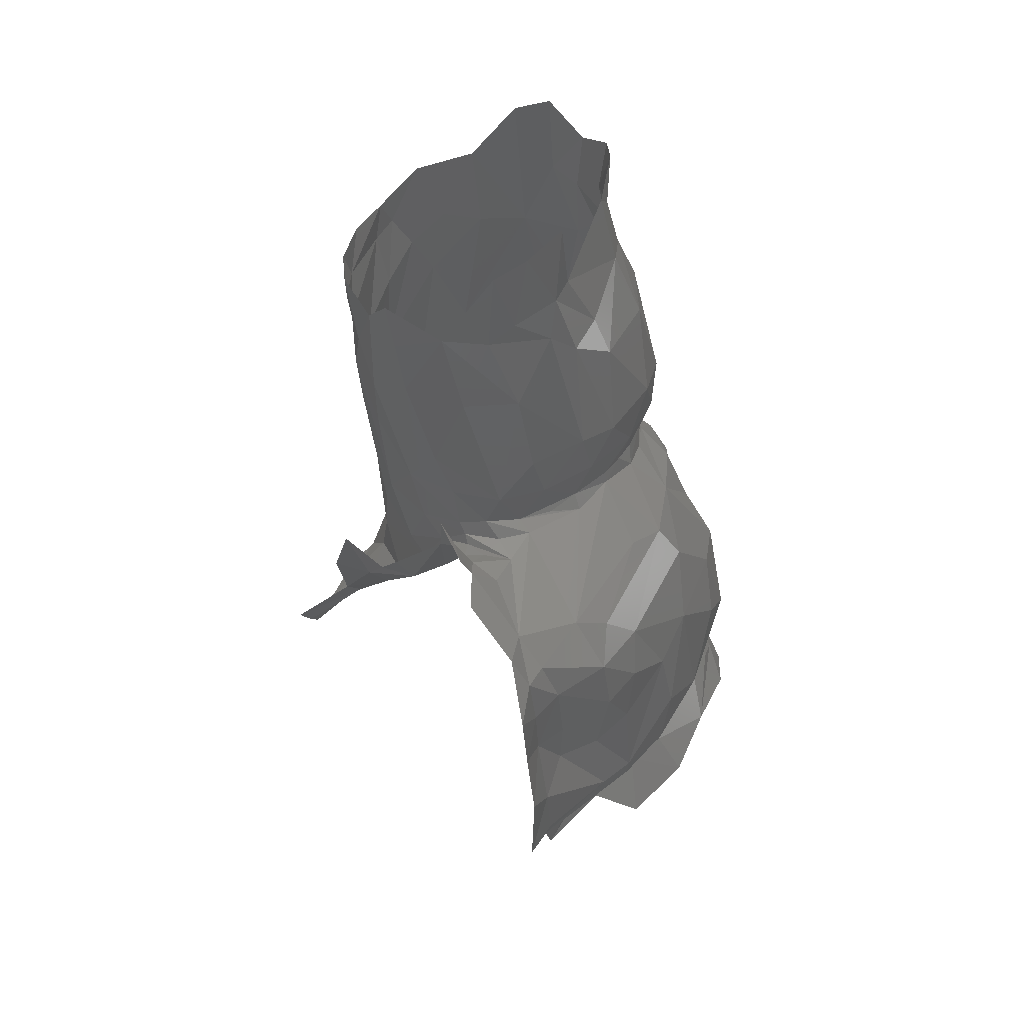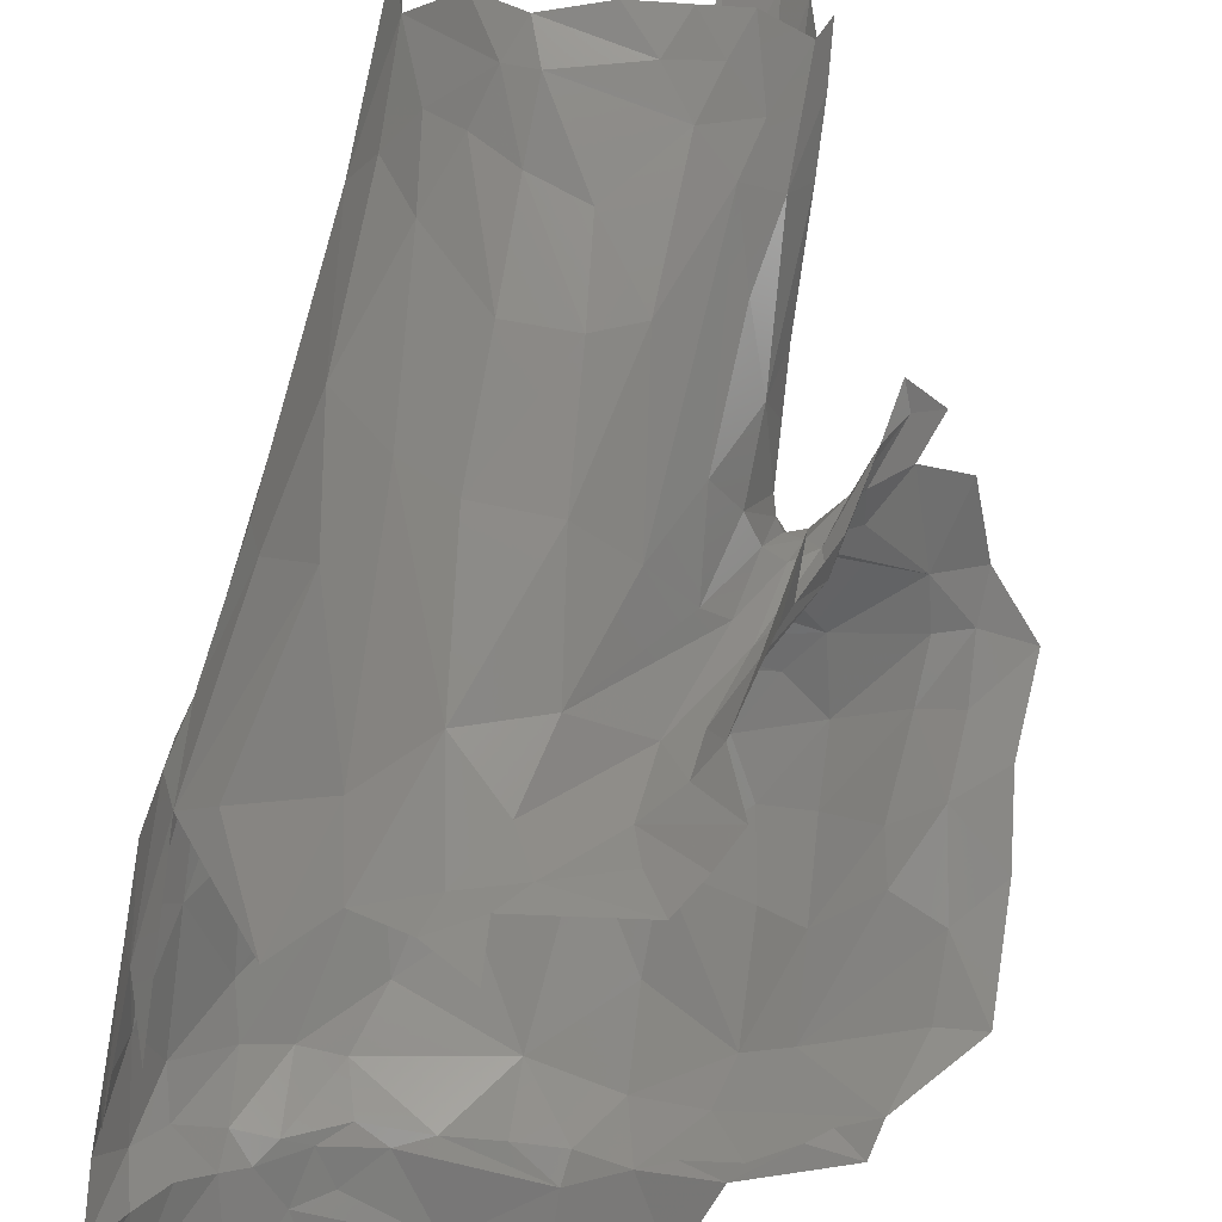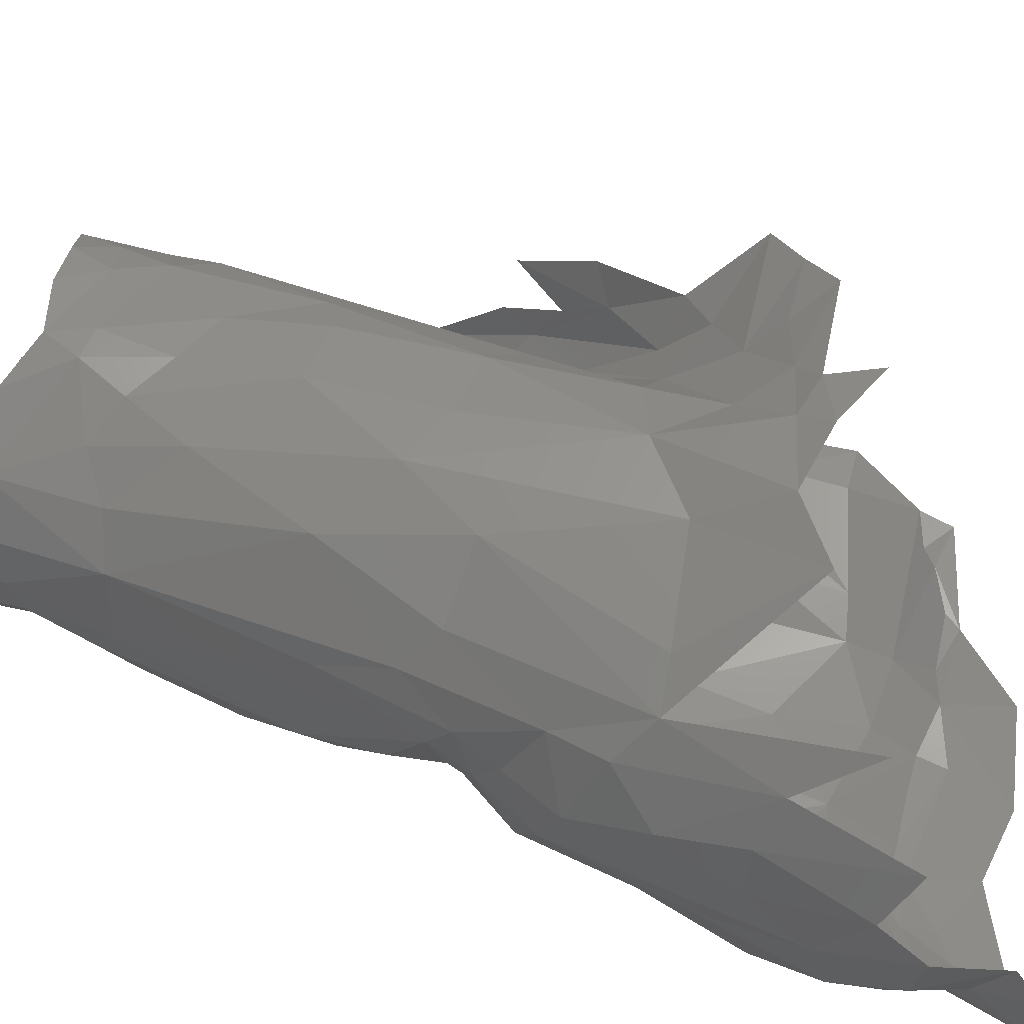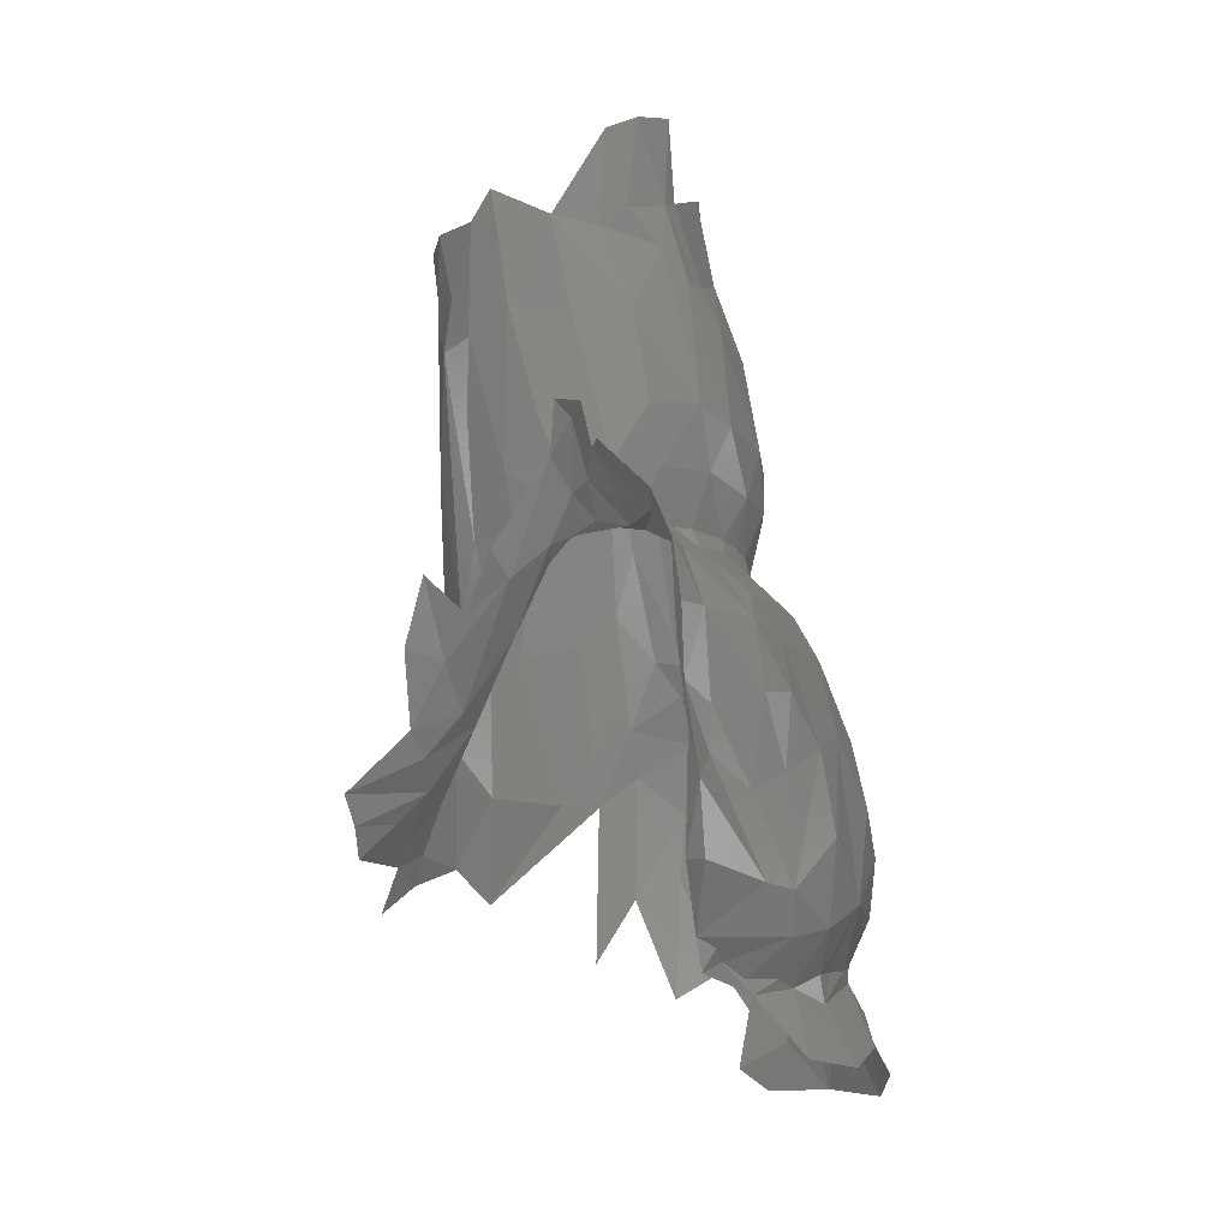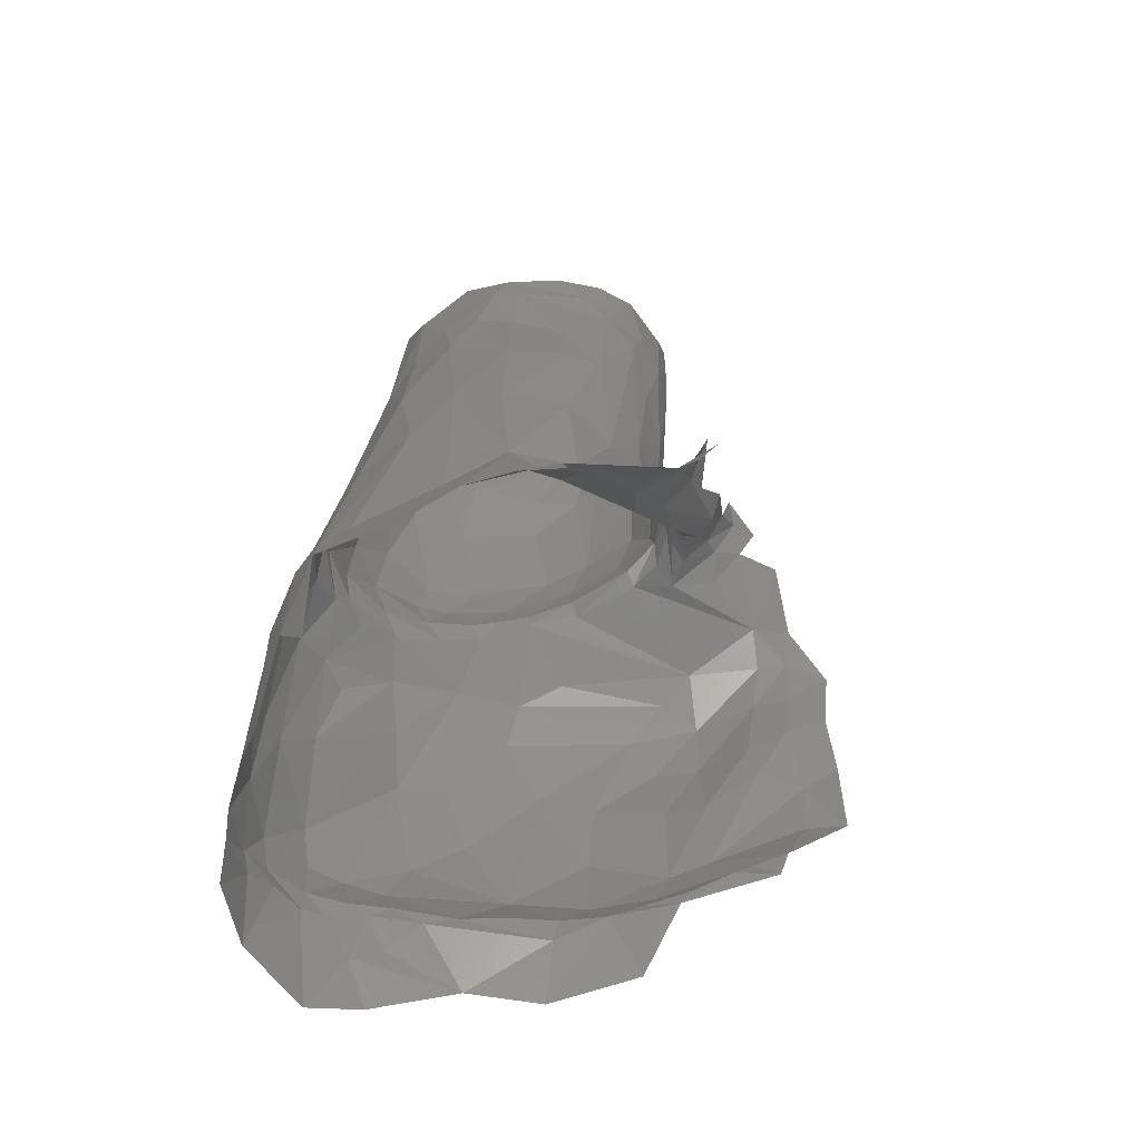
<metadata>
{"format":"stl","ext":"stl","renderer":"f3d","projection":"perspective","resolution":1024,"background":"white","views":[{"elev":51.6,"azim":108.8,"up":"+Y"},{"elev":76.8,"azim":7.5,"up":"+Z"},{"elev":42.1,"azim":-73.8,"up":"+Z"},{"elev":-5.0,"azim":102.3,"up":"+Y"},{"elev":-63.1,"azim":-8.2,"up":"+Y"}]}
</metadata>
<code>
# stl→obj: 258 verts, 457 faces
v -8.152 39.91 -6.336
v -8.384 42.24 -3.824
v -8.956 35.88 -3.997
v -8.324 41 -1.381
v -8.493 35.18 -5.954
v -6.726 37.14 -8.031
v -5.994 35.28 -8.801
v -3.934 35.21 -10.36
v -1.795 35.74 -10.81
v -2.835 39.65 -9.746
v -6.168 30.4 -11.09
v -8.274 32.16 -7.535
v 5.016 39.59 -9.504
v -1.133 41.3 -9.792
v -8.978 30.33 -1.936
v -7.297 36.96 1.437
v -2.368 30.75 -12.59
v -9.096 30.18 -5.96
v -7.68 24.26 -11.34
v 3.05 34.54 -10.89
v 5.888 44.82 -9.306
v 6.468 39.12 -9.199
v 8.599 44.26 -7.922
v -9.903 20.42 -9.252
v -4.408 23.49 -13.64
v 3.121 31.88 -12.07
v -0.9145 24.54 -13.93
v -10.02 23.67 -4.969
v -7.407 30.76 0.9198
v -8.122 19.18 -11.54
v -5.16 20.5 -13.37
v -2.811 20.94 -13.85
v -8.674 -16.91 -20.45
v -6.503 -12.5 -19.87
v -9.668 -11.46 -17.5
v -12.49 -16.92 -16.61
v -11.37 13.32 -6.289
v 5.884 34.47 -10.5
v 8.932 38.57 -7.249
v -11.31 -12.23 -15.53
v -5.146 -15.15 -21.47
v -13.34 -11.05 -14.16
v -11.96 -9.672 -16.19
v -12.52 -6.953 -15.89
v -9.743 -5.511 -18.63
v -7.348 -5.082 -19.81
v -9.537 -9.39 -17.77
v -10.29 -2.674 -17.76
v -10.11 15.77 -9.187
v 7.292 36.38 -9.142
v -5.609 32.18 3.057
v -4.341 37.15 4.513
v -2.438 33.57 5.762
v -14.04 -17.29 -12.25
v -12.78 -13.87 -13.69
v -8.227 -10.94 -18.15
v -4.86 5.254 -19
v -4.294 17.08 -12.72
v -10.47 19.27 -3.604
v 1.196 21.35 -13.41
v 4.147 25.43 -12.91
v 9.966 43.29 -6.151
v -4.463 -11.32 -19.96
v -5.659 -9.607 -18.74
v -7.202 -9.553 -18.07
v -13.73 -6.177 -12.29
v -12.5 -0.1934 -12.92
v -3.485 -1.413 -20.82
v -10.48 2.987 -14.47
v -5.378 8.467 -16.64
v -9.343 8.472 -13.88
v -10.66 9.133 -12.16
v -6.086 11.69 -14.71
v -11.66 11.9 -4.878
v -1.151 17.77 -12.88
v -7.906 19.91 2.467
v 9.897 37.25 -5.77
v -1.442 35.77 6.124
v -14.04 -15.85 -10.22
v 0.5342 -12.96 -21.13
v -14.39 -11.9 -10.86
v -4.87 -5.263 -20.25
v -13.53 -0.6942 -11
v -12.41 7.474 -10.03
v -10.52 11.37 -8.797
v -6.255 13.89 -12.41
v -8.652 12.41 -10.97
v -9.653 12.86 -9.374
v -7.118 15.01 -11.26
v -3.147 15.37 -13.11
v -10.77 14.91 -2.343
v 6.888 26.51 -11.51
v -5.103 27.1 3.841
v -2.257 -9.217 -19.16
v -14 -2.834 -9.167
v -1.547 5.886 -19.58
v 0.01557 1.671 -20.74
v -1.519 13.32 -15.82
v -3.456 30.83 4.748
v 11.07 37.81 -3.013
v -14.14 -9.252 -9.114
v -4.057 -8.261 -18.98
v 3.089 -4.161 -20.55
v -13.22 6.17 -7.449
v 2.174 10.84 -18.07
v -11.81 9.53 -6.634
v -0.437 16.42 -13.2
v 0.8073 18.24 -12.6
v 9.727 32.07 -7.786
v 4.502 6.254 -19.41
v 2.826 13.64 -16.53
v 2.687 18.54 -12.11
v 5.627 22.44 -11.85
v -0.6498 33.29 6.256
v 5.603 -10.01 -18.7
v -0.2345 -8.388 -19.1
v -13.91 1.515 -6.452
v -12.05 7.24 -3.072
v 2.827 17.69 -12.23
v -0.8884 29.12 5.595
v 4.107 34.41 6.16
v 11.18 36.33 0.2459
v 11.06 39.59 0.8237
v 2.129 36.71 6.447
v -13.78 -3.142 -6.211
v 5.581 14.96 -15.26
v -9.887 12.87 -0.05035
v 5.248 37.02 6.17
v -12.89 3.963 -3.325
v 5.623 18.93 -10.7
v 8.729 22.47 -9.372
v 9.737 26.25 -8.844
v 10.38 37.75 2.25
v 7.782 37.68 5.013
v 6.831 35.04 5.397
v -13.39 -11.17 -5.947
v 3.009 -8.264 -18.65
v -12.91 -4.395 -3.222
v 10.65 11.4 -17.1
v 10.83 31.67 -4.279
v 2.265 27.82 5.907
v 11.14 32.39 -0.3181
v 8.016 -0.02809 -19.81
v -1.086 22.51 6.016
v 5.468 -13.76 -20.64
v 8.325 5.181 -18.9
v 6.018 17.84 -11.22
v -4.451 16.55 5.012
v 10.66 22.53 -6.736
v 5.857 31.96 5.605
v 8.764 33.37 3.899
v 5.9 -8.238 -18.45
v 8.088 -5.423 -19.33
v -11.83 1.91 -0.8898
v 14.37 15.9 -13.66
v -6.919 12.03 3.514
v 7.394 18.49 -9.451
v 10.98 25.61 -2.155
v 10.02 30.64 2.457
v 11.03 -12.79 -18.5
v 8.8 -8.882 -17.26
v 12.6 14.25 -15.45
v 9.108 18.94 -7.701
v 7.914 30.13 4.632
v 12.21 8.419 -17.73
v 11.93 -5.767 -17.7
v -11.37 -8.711 -0.7988
v -9.708 2.018 1.251
v 9.668 18.42 -8.605
v -1.417 14.86 5.947
v 10.72 -8.253 -16.69
v 15.08 12.46 -16.07
v 11.05 22.56 -3.429
v 10.72 19.81 -5.718
v 2.639 22.25 6.342
v 5.193 23.39 5.621
v 9.015 25.8 2.801
v 12.98 -9.047 -15.54
v 12.84 -3.008 -17.98
v 12.83 3.722 -17.49
v 10.24 22.26 0.07798
v 15.08 8.251 -16.66
v -4.392 2.541 4.708
v 10.99 18.52 -6.741
v 12.33 18.39 -8.124
v 15.2 2.699 -15.87
v 11.33 18.52 -4.324
v 11.09 19.41 -3.856
v 2.943 14.56 5.918
v 8.293 17.91 2.48
v 15.35 -2.542 -16.71
v -0.6967 5.46 6.101
v 19.02 16.24 -12.66
v 18.52 18.5 -10.8
v 9.897 17.6 -0.678
v 6.126 13.58 3.918
v -6.605 -4.636 5.439
v 18.71 12.97 -13.81
v 18 7.498 -14.02
v 15.3 19.67 -8.092
v 11.72 17.95 -4.661
v 12.78 18.68 -6.25
v 19.48 -5.464 -13.4
v 10.86 16.61 -2.384
v 15.13 20.79 -6.281
v 13.65 -8.106 -15.21
v 16.11 -6.998 -14.26
v -3.525 -2.209 6.925
v 18.47 4.633 -14.03
v 12.67 17.8 -4.738
v 8.596 12.82 1.026
v 18.9 -7.498 -13.64
v 17.32 -6.157 -14.17
v 14.38 20.11 -5.156
v 21.34 3.261 -14
v 3.723 6.899 5.152
v 12.04 16.3 -3.215
v 21.12 -1.16 -14.24
v 10 12.85 -0.5641
v 13.41 17.2 -3.567
v 0.3411 -1.231 8.054
v 20.62 8.72 -13
v 2.461 2.184 6.167
v 21.06 13.04 -12.93
v 20.98 16.7 -12.41
v 11 11.9 -0.747
v 17.15 22.41 -6.958
v 21.23 19.41 -11.2
v 15.39 22.22 -4.044
v 16.61 24.27 -5.617
v 23.73 -1.117 -13.65
v 7.727 6.786 2.51
v 23.98 16.37 -12.92
v 19.91 22.47 -7.853
v 23.87 5.884 -13.81
v 23.41 10.91 -13.1
v 13.78 15.24 -1.225
v 18.27 24.95 -6.549
v 16.11 25.5 -4.452
v -0.4505 -3.241 8.819
v 14.21 16.99 -0.08914
v 9.507 7.488 2.82
v 3.695 -0.4254 8.132
v 7.161 2.719 5.663
v 11.3 10.53 3.466
v 12.43 13.3 1.835
v 2.254 -1.995 9.145
v 2.316 -4.994 10.21
v 9.118 4.752 5.384
v 7.734 0.7336 7.576
v 10.34 6.441 5.9
v 12.52 15.74 4.501
v 11.84 11.33 5.87
v 8.988 -1.428 9.544
v 10.39 0.6037 9.381
v 11.56 2.578 9.672
v -4.597 42.11 -9.328
v -6.159 41.72 -8.605
f 1 2 3
f 4 3 2
f 1 3 5
f 6 5 7
f 8 9 10
f 1 5 6
f 11 8 7
f 11 7 12
f 5 12 7
f 9 13 14
f 3 4 15
f 4 16 15
f 8 11 17
f 9 8 17
f 12 5 18
f 18 5 3
f 19 11 12
f 20 13 9
f 21 22 23
f 19 12 24
f 17 11 25
f 24 12 18
f 9 17 26
f 19 25 11
f 25 27 17
f 24 18 28
f 20 9 26
f 29 15 16
f 21 13 22
f 25 19 30
f 18 15 28
f 20 22 13
f 19 24 30
f 31 32 25
f 30 31 25
f 33 34 35
f 36 33 35
f 37 24 28
f 32 27 25
f 17 27 26
f 26 38 20
f 20 38 22
f 22 39 23
f 40 36 35
f 41 34 33
f 42 43 44
f 43 45 44
f 46 45 47
f 45 48 44
f 24 49 30
f 50 22 38
f 29 16 51
f 22 50 39
f 16 52 53
f 54 36 55
f 36 40 55
f 35 34 56
f 35 43 40
f 42 40 43
f 47 35 56
f 35 47 43
f 43 47 45
f 46 57 45
f 45 57 48
f 49 24 37
f 31 58 32
f 37 28 59
f 32 60 27
f 27 61 26
f 59 28 15
f 26 61 38
f 16 53 51
f 62 23 39
f 42 55 40
f 63 64 34
f 34 64 56
f 64 65 56
f 56 65 47
f 47 65 46
f 42 44 66
f 44 48 67
f 46 68 57
f 67 48 69
f 69 48 70
f 48 57 70
f 71 72 69
f 73 71 69
f 71 73 72
f 59 74 37
f 58 75 32
f 60 61 27
f 76 15 29
f 39 50 77
f 39 77 62
f 52 78 53
f 54 55 79
f 55 42 79
f 80 34 41
f 81 79 42
f 34 80 63
f 42 66 81
f 44 67 66
f 82 68 46
f 83 66 67
f 67 69 72
f 67 72 84
f 73 69 70
f 84 72 85
f 72 73 86
f 72 86 87
f 87 85 72
f 87 86 88
f 88 86 89
f 49 37 88
f 86 90 89
f 15 91 59
f 38 61 92
f 29 51 93
f 80 94 63
f 94 64 63
f 83 95 66
f 96 68 97
f 96 57 68
f 83 67 84
f 98 57 96
f 70 57 98
f 73 70 98
f 88 85 87
f 88 37 85
f 73 98 86
f 86 98 90
f 74 59 91
f 15 76 91
f 92 50 38
f 76 29 93
f 51 53 99
f 62 77 100
f 81 66 101
f 102 64 94
f 66 95 101
f 103 68 82
f 104 95 83
f 83 84 104
f 96 105 98
f 104 84 106
f 85 106 84
f 74 106 85
f 74 85 37
f 90 98 107
f 58 107 75
f 58 90 107
f 60 75 108
f 50 109 77
f 96 110 105
f 111 98 105
f 107 98 111
f 107 108 75
f 112 60 108
f 60 112 113
f 61 60 113
f 61 113 92
f 51 99 93
f 53 78 114
f 115 94 80
f 94 116 102
f 116 103 82
f 68 103 97
f 104 117 95
f 97 110 96
f 104 106 118
f 118 106 74
f 119 107 111
f 119 108 107
f 50 92 109
f 100 77 109
f 99 53 120
f 121 114 78
f 100 122 123
f 124 121 78
f 101 95 125
f 117 125 95
f 91 118 74
f 119 111 126
f 108 119 112
f 91 76 127
f 120 53 114
f 128 121 124
f 116 94 115
f 103 110 97
f 117 104 129
f 118 129 104
f 130 113 112
f 113 131 92
f 92 132 109
f 123 122 133
f 128 134 135
f 101 125 136
f 103 116 137
f 125 117 138
f 105 139 111
f 140 100 109
f 120 114 141
f 142 122 100
f 121 128 135
f 125 138 136
f 115 137 116
f 138 117 129
f 143 110 103
f 112 119 130
f 92 131 132
f 93 99 144
f 142 100 140
f 80 145 115
f 127 118 91
f 146 139 110
f 110 139 105
f 130 119 147
f 93 148 76
f 148 93 144
f 109 132 149
f 109 149 140
f 144 99 120
f 114 150 141
f 114 121 150
f 134 151 135
f 121 135 150
f 134 133 151
f 115 152 137
f 137 152 103
f 103 152 153
f 103 153 143
f 138 129 154
f 146 110 143
f 129 118 154
f 118 127 154
f 119 126 155
f 127 76 156
f 119 155 147
f 113 130 131
f 131 149 132
f 135 151 150
f 147 157 130
f 158 140 149
f 142 140 158
f 142 159 122
f 133 122 159
f 133 159 151
f 145 160 161
f 115 145 161
f 127 156 154
f 111 162 126
f 155 126 162
f 156 76 148
f 163 131 130
f 151 164 150
f 164 151 159
f 115 161 152
f 153 152 161
f 165 139 146
f 162 111 139
f 130 157 163
f 166 153 161
f 138 154 167
f 154 156 168
f 155 169 147
f 169 163 147
f 163 157 147
f 148 144 170
f 163 149 131
f 171 166 161
f 165 172 139
f 172 162 139
f 173 149 174
f 144 120 175
f 149 173 158
f 175 120 141
f 150 176 141
f 164 176 150
f 177 164 159
f 178 161 160
f 143 153 179
f 146 143 179
f 179 180 146
f 174 149 163
f 158 181 142
f 141 176 175
f 181 159 142
f 178 171 161
f 179 153 166
f 180 165 146
f 174 163 169
f 170 144 175
f 180 182 165
f 168 156 183
f 165 182 172
f 162 172 155
f 184 169 185
f 184 174 169
f 173 181 158
f 181 177 159
f 180 186 182
f 187 174 184
f 188 174 187
f 170 175 189
f 173 174 188
f 176 189 175
f 190 164 177
f 191 186 179
f 180 179 186
f 192 148 170
f 155 172 193
f 194 169 155
f 194 185 169
f 188 181 173
f 181 188 195
f 164 196 176
f 181 190 177
f 179 166 191
f 197 154 168
f 183 156 148
f 182 198 172
f 187 184 185
f 188 187 195
f 190 196 164
f 197 168 183
f 186 199 182
f 155 193 194
f 194 200 185
f 187 185 201
f 185 202 201
f 196 189 176
f 190 181 195
f 166 203 191
f 192 183 148
f 182 199 198
f 192 170 189
f 204 187 201
f 187 204 195
f 205 202 185
f 206 178 207
f 197 183 208
f 191 209 186
f 172 198 193
f 210 201 202
f 204 201 210
f 211 196 190
f 200 205 185
f 207 178 212
f 213 203 166
f 166 207 213
f 211 190 195
f 202 214 210
f 202 205 214
f 212 213 207
f 191 215 209
f 183 192 208
f 192 189 216
f 195 204 211
f 217 204 210
f 191 203 218
f 186 209 199
f 196 216 189
f 204 219 211
f 204 217 219
f 210 214 220
f 212 203 213
f 218 215 191
f 208 192 221
f 209 222 199
f 192 216 223
f 199 222 198
f 198 222 224
f 211 216 196
f 198 224 225
f 198 225 193
f 226 219 217
f 194 193 225
f 220 217 210
f 194 227 200
f 205 200 227
f 209 215 222
f 219 216 211
f 226 217 220
f 225 228 194
f 220 214 229
f 230 214 205
f 218 231 215
f 216 219 232
f 225 224 233
f 233 228 225
f 227 194 234
f 229 214 230
f 205 227 230
f 222 215 235
f 232 219 226
f 224 222 236
f 233 224 236
f 229 237 220
f 228 234 194
f 238 230 227
f 218 203 231
f 215 231 235
f 216 232 223
f 235 236 222
f 237 226 220
f 239 230 238
f 221 192 223
f 229 230 239
f 208 221 240
f 237 229 241
f 242 232 226
f 242 226 237
f 221 223 243
f 223 232 244
f 245 242 237
f 246 245 237
f 241 246 237
f 240 221 247
f 248 240 247
f 221 243 247
f 223 244 243
f 232 242 249
f 243 244 250
f 249 244 232
f 242 245 251
f 245 246 252
f 251 249 242
f 251 245 253
f 243 254 247
f 243 250 254
f 245 252 253
f 255 250 244
f 256 244 249
f 256 249 251
f 254 250 255
f 255 244 256
f 3 15 18
f 166 171 206
f 171 178 206
f 207 166 206
f 257 258 6
f 8 10 7
f 6 7 10
f 10 9 14
f 6 10 257
f 6 258 1
f 257 10 14
f 31 30 58
f 30 49 89
f 88 89 49
f 30 89 58
f 89 90 58
f 102 65 64
f 65 82 46
f 65 102 82
f 82 102 116
f 32 75 60

</code>
